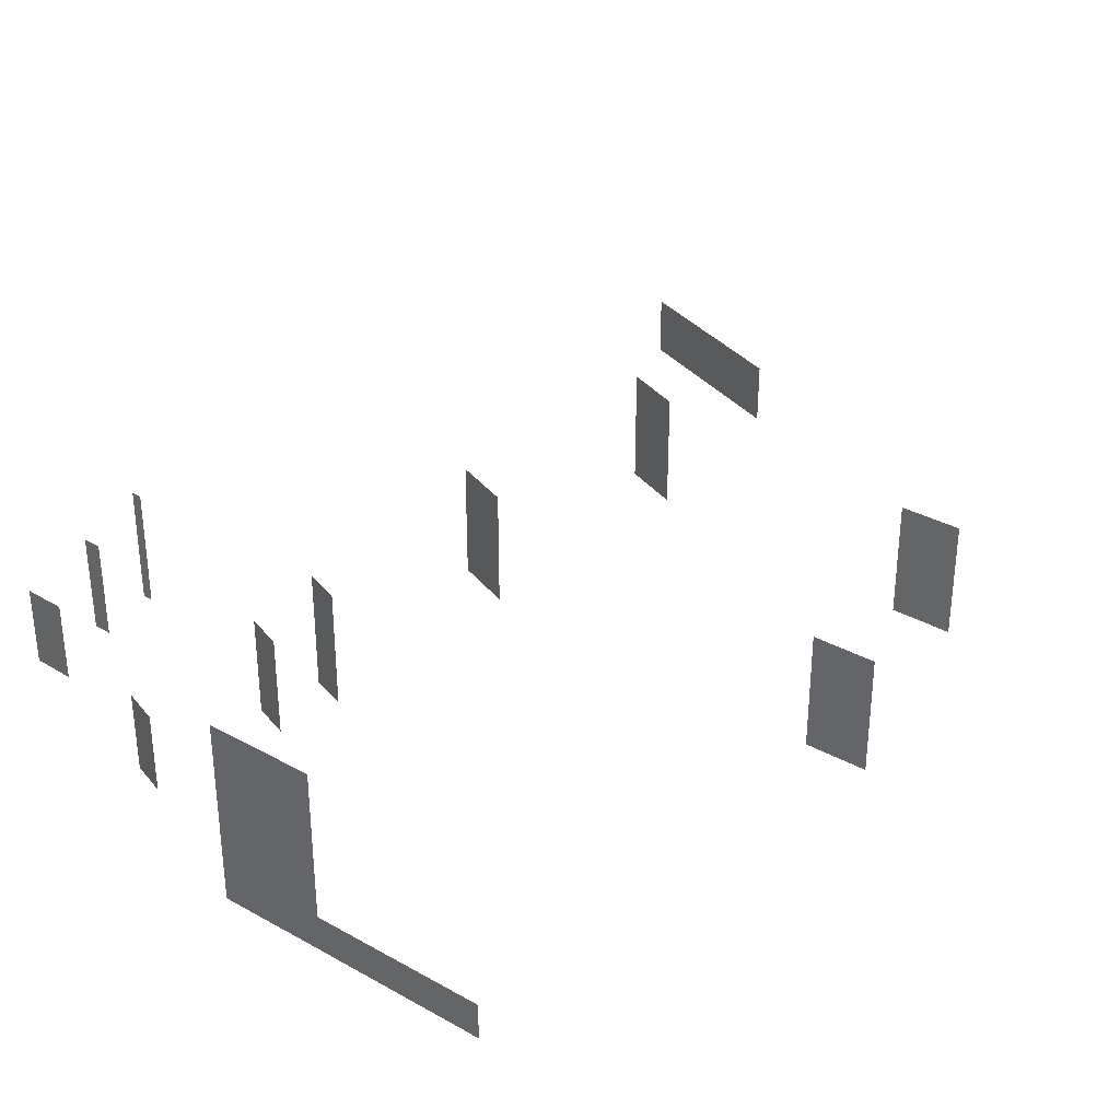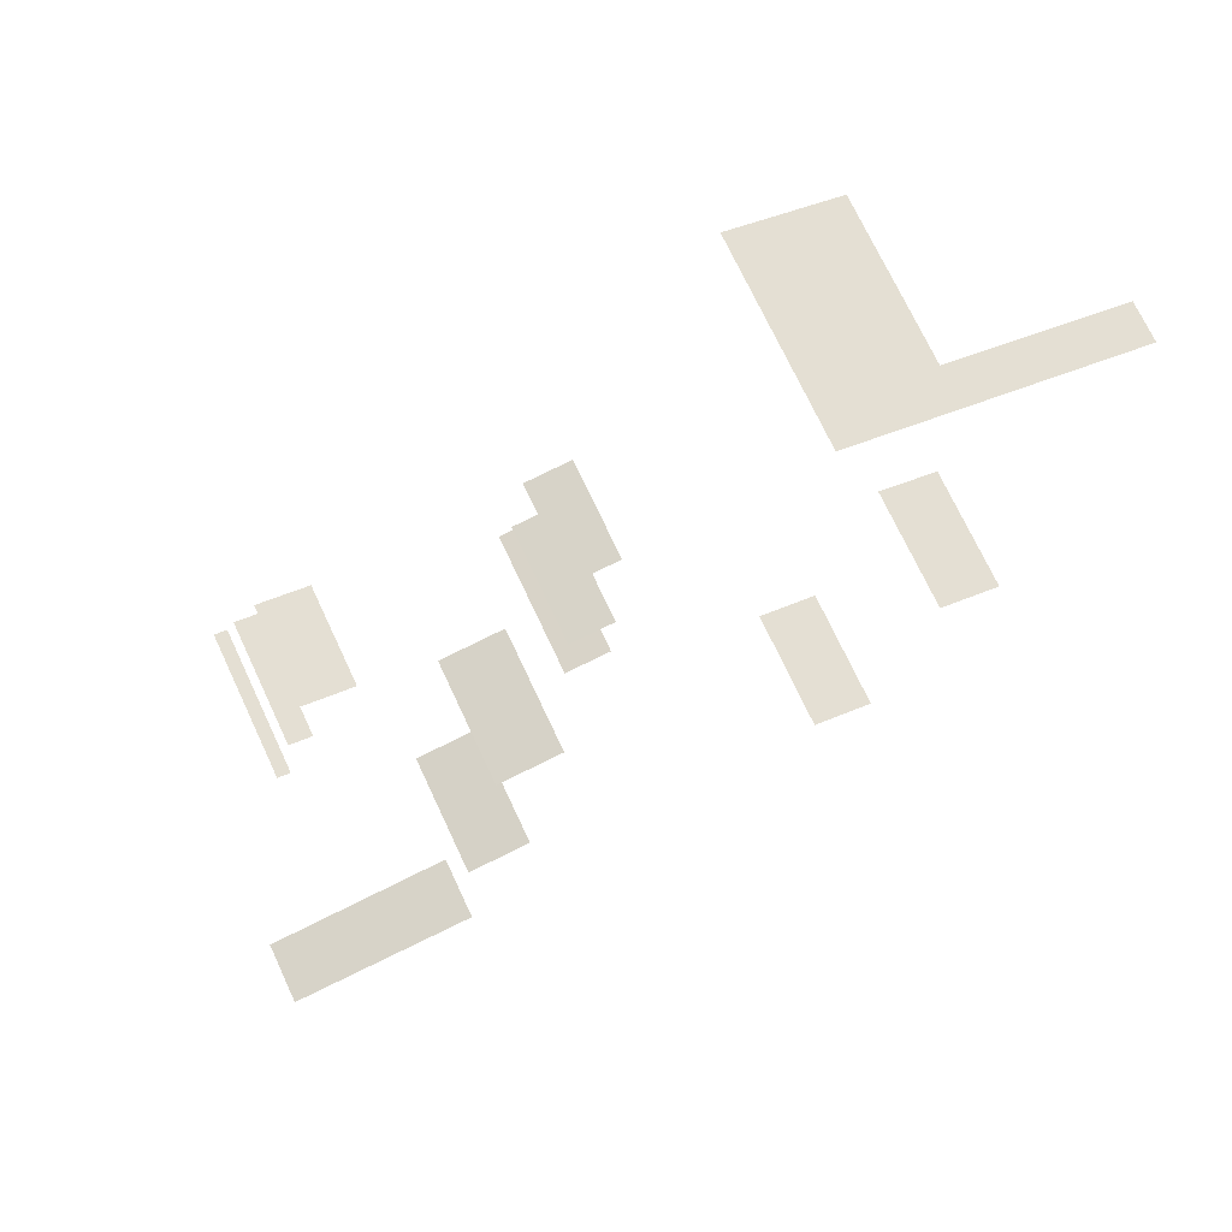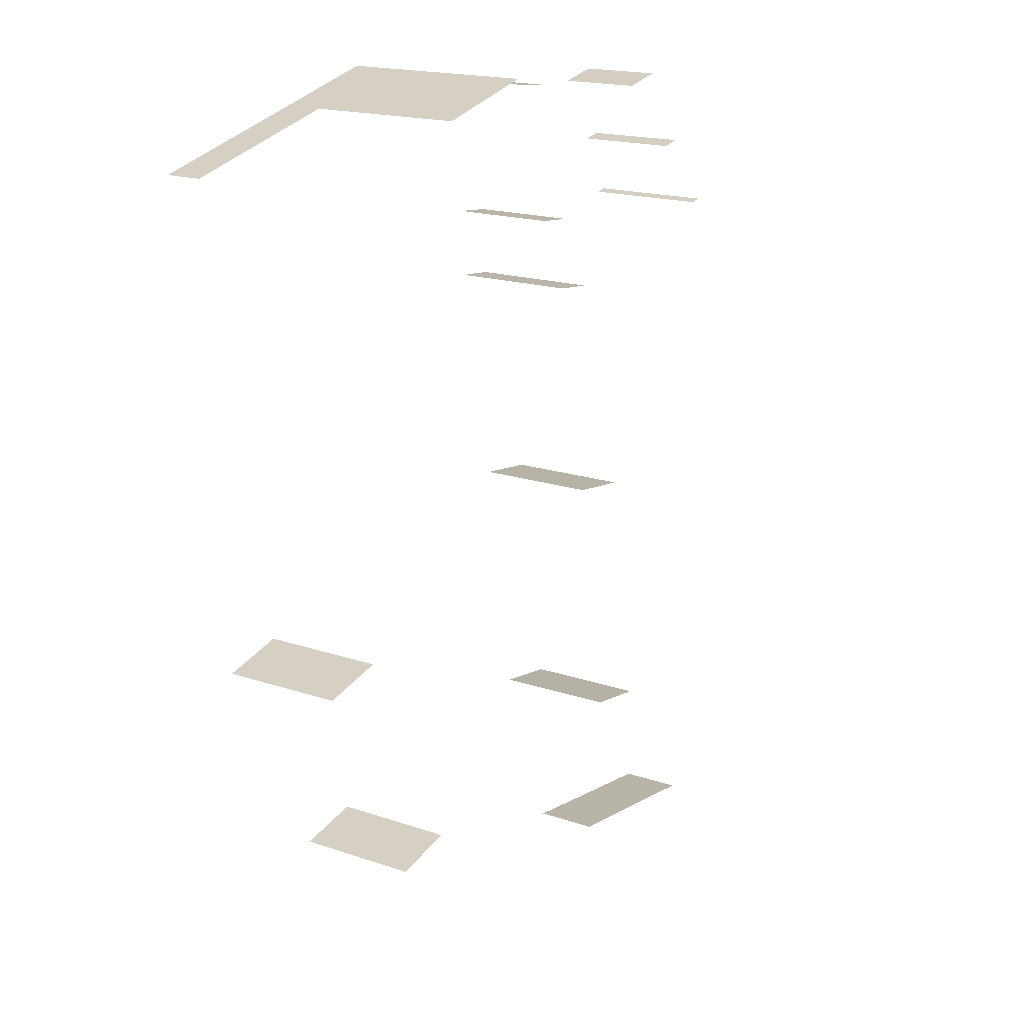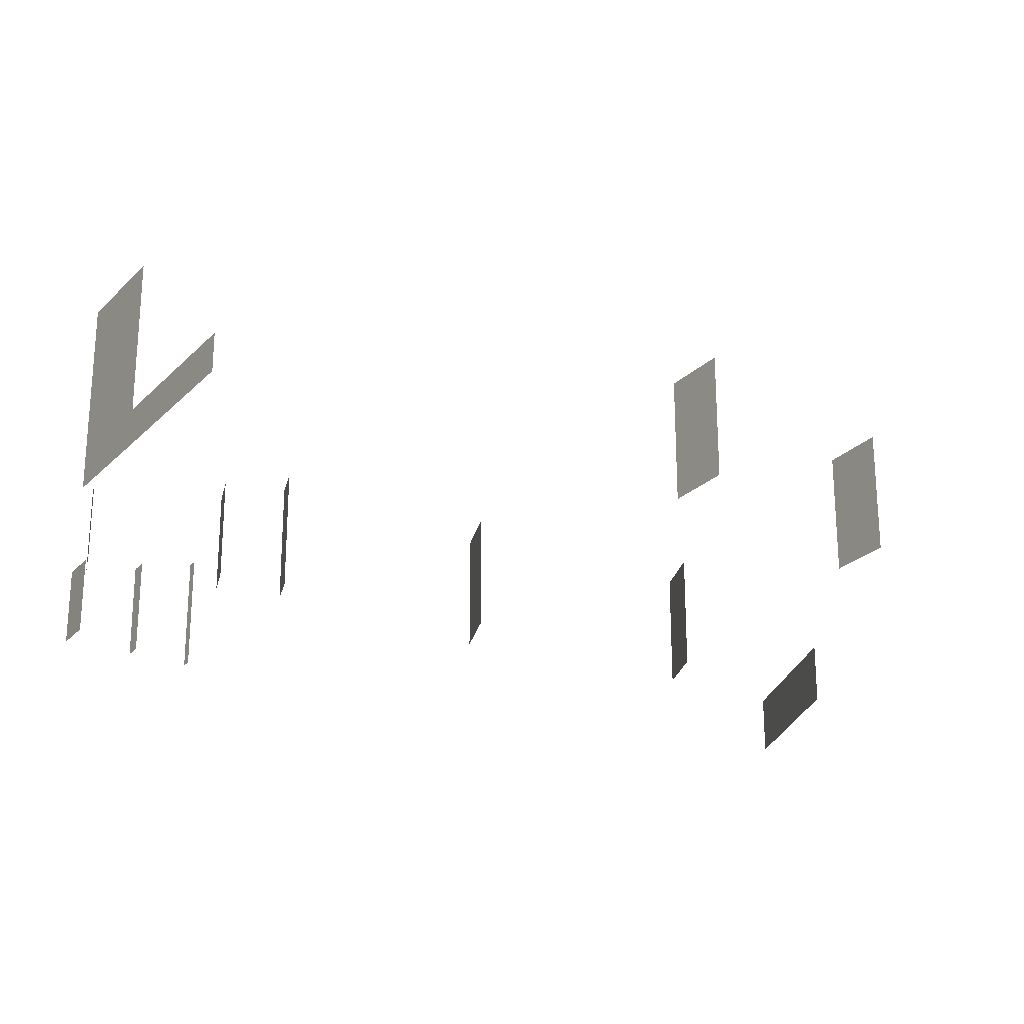
<metadata>
{"format":"obj","ext":"obj","renderer":"f3d","projection":"perspective","resolution":1024,"background":"white","views":[{"elev":33.4,"azim":51.8,"up":"+Y"},{"elev":71.8,"azim":-25.0,"up":"+Z"},{"elev":17.4,"azim":124.4,"up":"+Z"},{"elev":-24.1,"azim":71.9,"up":"+Y"}]}
</metadata>
<code>
o surfaces_south
v 5.895 -0.2199 80.4
v 5.895 10 80.4
v 52.35 -0.2199 68.5
v 52.35 10 68.5
v -23.24 -0.2199 87.94
v -23.24 52.12 87.94
v 5.885 52.12 80.4
v 18.64 -0.2199 -63.03
v 18.64 34.17 -63.03
v 36.03 -0.2199 -67.66
v 36.03 34.13 -67.66
v -11.66 -0.2199 -124.7
v -11.66 33.91 -124.7
v 5.741 -0.2199 -129
v 5.741 34.04 -129
v -83.11 -0.2199 21.8
v -83.11 34.43 21.8
v -72.05 -0.2199 22.81
v -72.05 34.44 22.81
v -81.9 -0.2199 40.82
v -81.9 28.71 40.82
v -70.9 -0.2199 41.83
v -70.9 28.71 41.83
v -80.51 -0.2199 78.71
v -80.51 23 78.71
v -69.54 -0.2199 79.76
v -69.54 23.03 79.76
v -138.9 -0.2199 76.42
v -138.9 22.84 76.42
v -143.8 -0.2199 56
v -126.9 -0.2199 73.84
v -126.9 22.85 73.84
v -143.8 28.55 56.09
v -138.4 -0.2199 54.88
v -138.4 28.55 54.88
v -148.5 -0.2199 37.9
v -148.5 34.26 37.9
v -145.5 -0.2199 37.23
v -145.5 34.27 37.23
v -102.3 -0.2199 -42.49
v -102.3 33.88 -42.49
v -84.44 -0.2199 -40.49
v -84.44 33.89 -40.49
v -113.5 -0.2199 -114.5
v -113.5 33.86 -114.5
v -95.72 -0.2199 -112.4
v -95.72 33.87 -112.4
v -169.7 -0.2199 -172.1
v -169.7 17.69 -172.1
v -115.3 -0.2199 -166.6
v -115.3 17.97 -166.6
f 3 4 2 1
f 1 7 6 5
f 10 11 9 8
f 14 15 13 12
f 18 19 17 16
f 22 23 21 20
f 26 27 25 24
f 31 32 29 28
f 34 35 33 30
f 38 39 37 36
f 42 43 41 40
f 46 47 45 44
f 50 51 49 48

</code>
